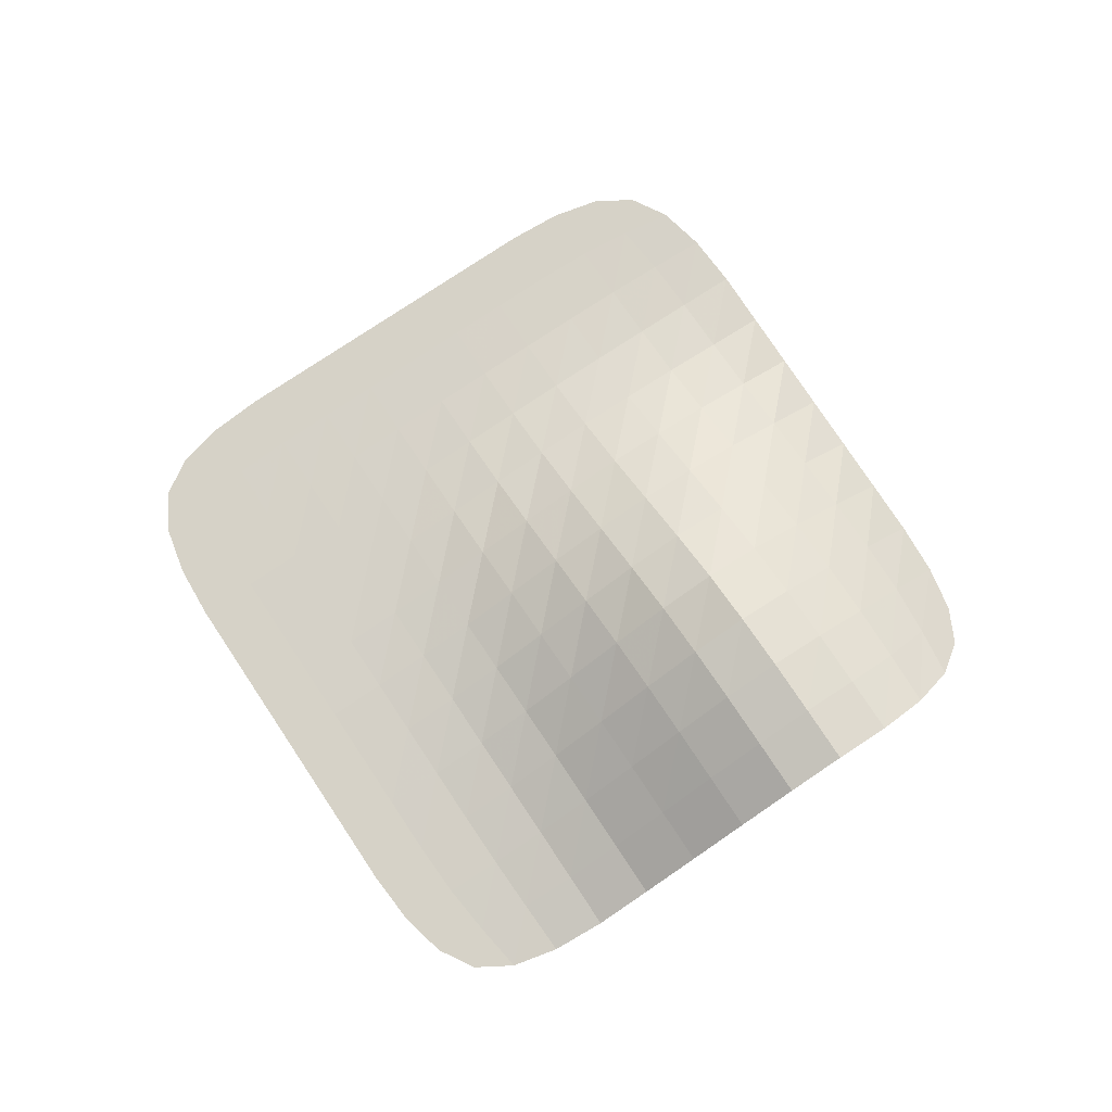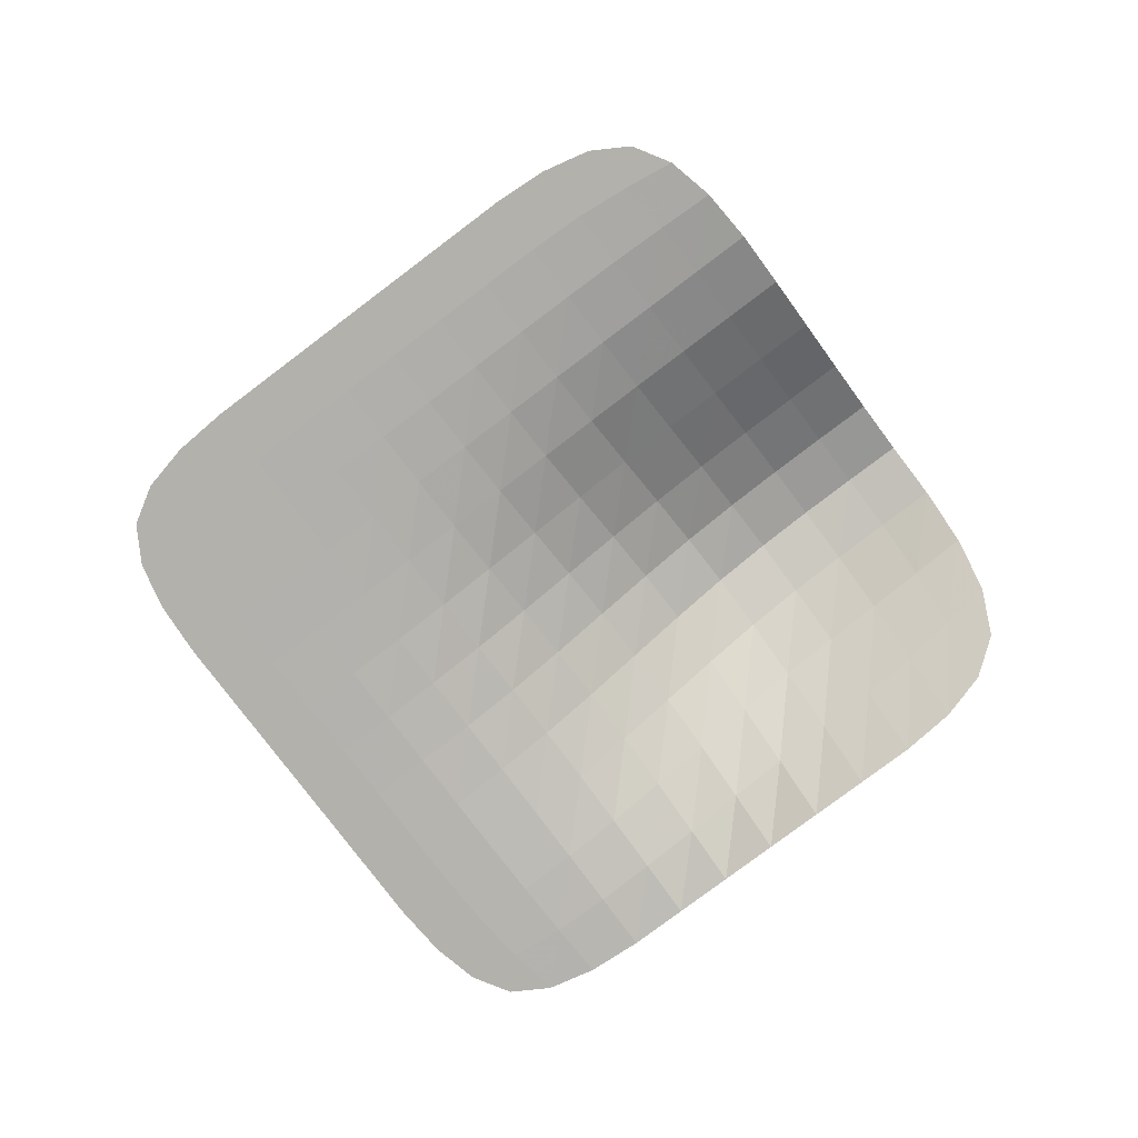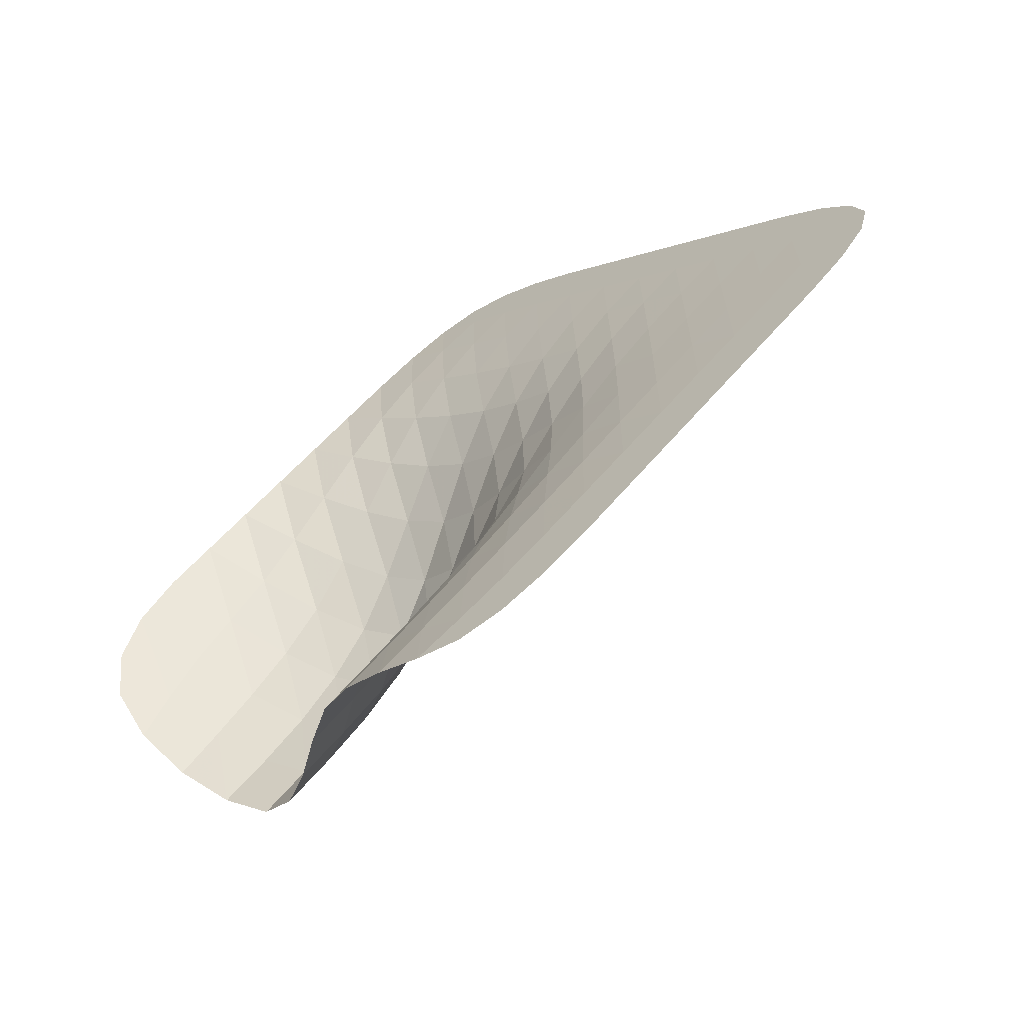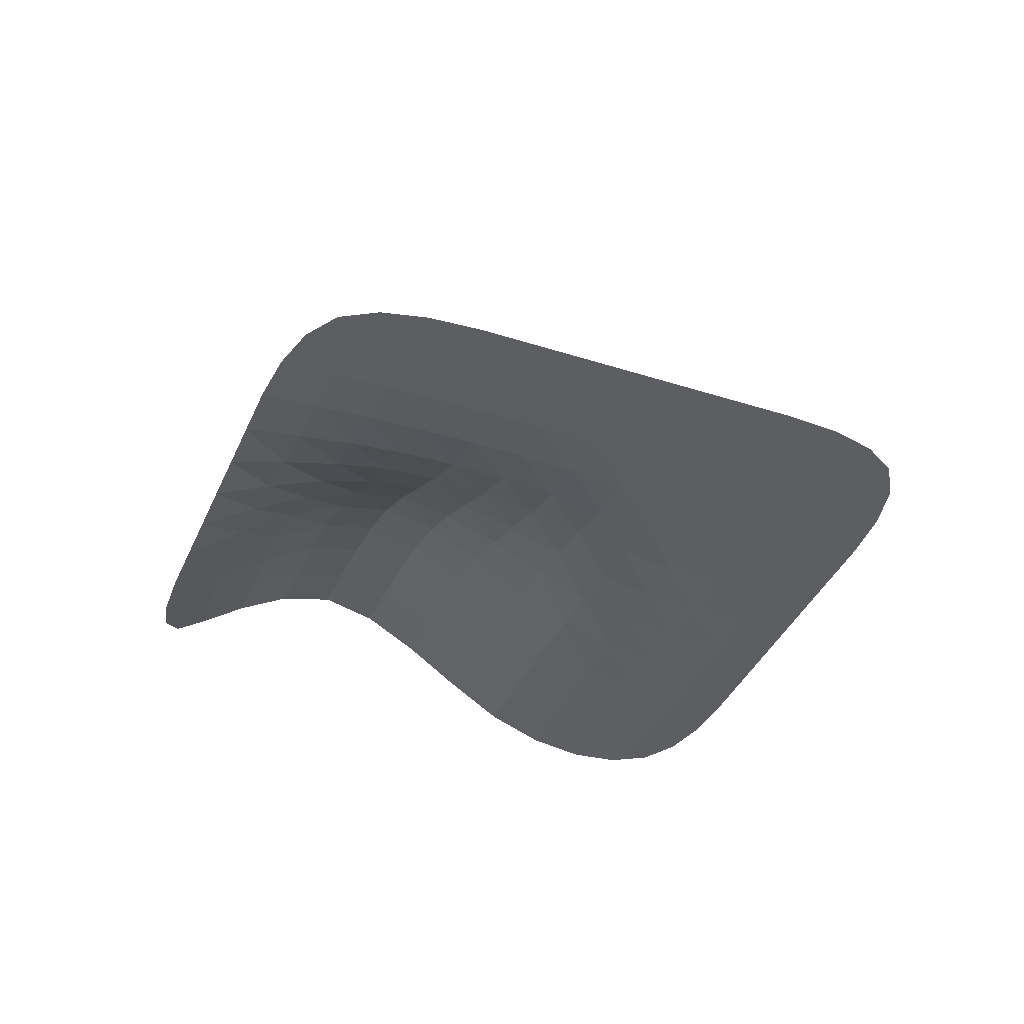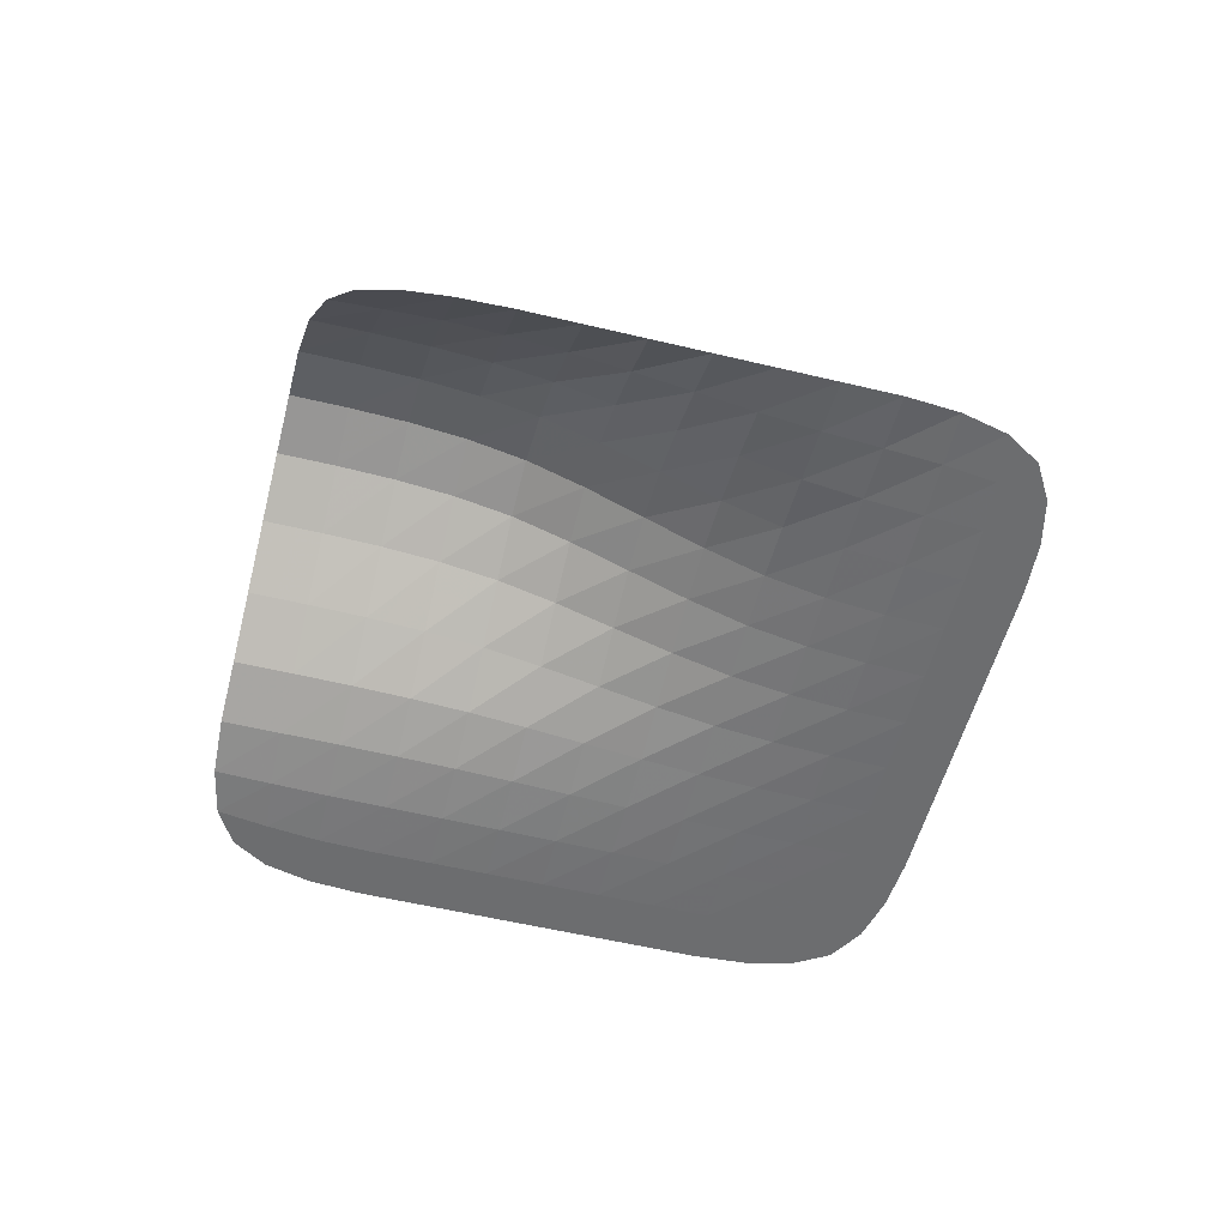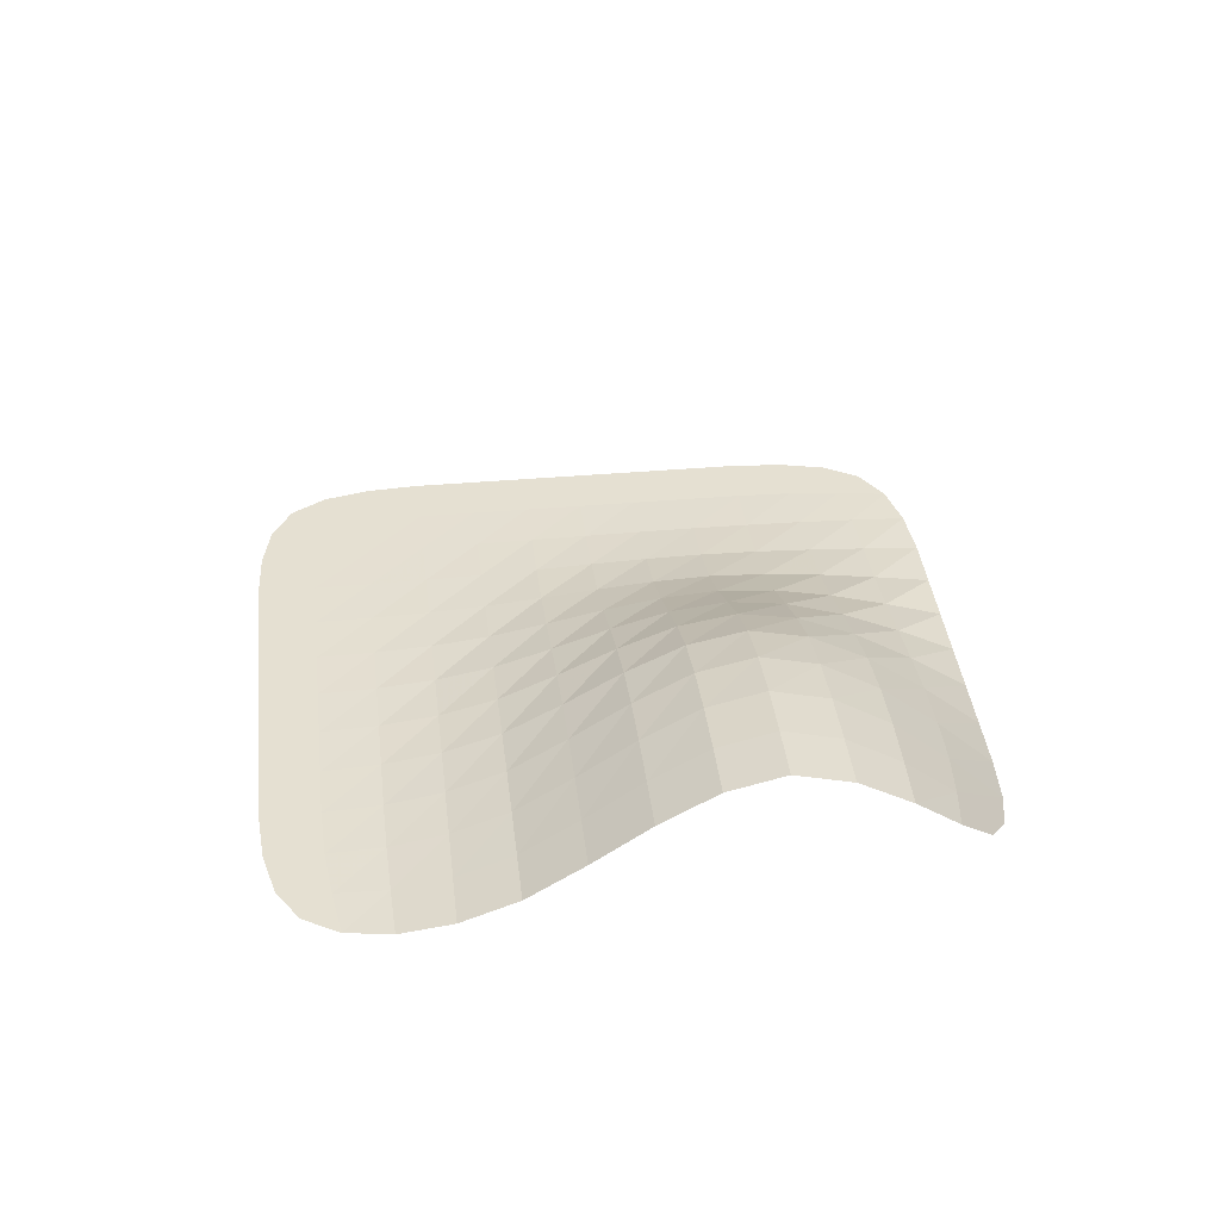
<metadata>
{"format":"obj","ext":"obj","renderer":"f3d","projection":"perspective","resolution":1024,"background":"white","views":[{"elev":78.5,"azim":11.4,"up":"+Z"},{"elev":-79.0,"azim":-8.0,"up":"+Z"},{"elev":-68.0,"azim":-147.7,"up":"+Y"},{"elev":-38.9,"azim":-157.0,"up":"+Z"},{"elev":-53.9,"azim":120.6,"up":"+Z"},{"elev":37.7,"azim":38.6,"up":"+Z"}]}
</metadata>
<code>
v  0 -1.52 0
v  0.1414 -1.485 0
v  0 -1.379 0
v  -0.1414 -1.485 0
v  0.2828 -1.397 0.0125
v  0.1414 -1.264 0.0125
v  0.2828 -1.131 0.05
v  0 -1.129 0.0123
v  0 -0.8485 0.04688
v  -0.2828 -1.131 0
v  -0.1414 -1.264 0
v  -0.2828 -1.397 0
v  0.4243 -1.273 0.05
v  0.5657 -1.131 0.125
v  0.4243 -0.9899 0.125
v  0.5657 -0.8485 0.25
v  0.2828 -0.8485 0.123
v  0.2828 -0.5657 0.2344
v  0.1414 -0.9899 0.04922
v  -0.1414 -0.9899 0.01172
v  0.1414 -0.7071 0.1172
v  0 -0.5657 0.1055
v  0 -0.2828 0.1719
v  -0.2828 -0.5657 0.03438
v  -0.1414 -0.7071 0.04219
v  -0.2828 -0.8485 0.01055
v  -0.5657 -0.8485 0
v  -0.4243 -1.273 0
v  -0.4243 -0.9899 0
v  -0.5657 -1.131 0
v  0.7071 -0.9899 0.25
v  0.8485 -0.8485 0.3875
v  0.7071 -0.7071 0.3875
v  0.8485 -0.5657 0.5
v  0.5657 -0.5657 0.3814
v  0.5657 -0.2828 0.4688
v  0.4243 -0.7071 0.2461
v  0.9899 -0.7071 0.5
v  1.131 -0.5657 0.55
v  0.9899 -0.4243 0.55
v  1.131 -0.2828 0.5
v  0.8485 -0.2828 0.5414
v  0.8485 1.863e-08 0.4688
v  0.7071 -0.4243 0.4922
v  0.4243 -0.4243 0.3633
v  0.7071 -0.1414 0.5156
v  0.5657 2.328e-08 0.4641
v  0.5657 0.2828 0.3438
v  0.2828 1.49e-08 0.3438
v  0.4243 -0.1414 0.4219
v  0.2828 -0.2828 0.327
v  0.1414 -0.4243 0.2109
v  1.273 -0.4243 0.5
v  1.397 -0.2828 0.3875
v  1.264 -0.1414 0.3812
v  1.379 0 0.225
v  1.129 6.752e-09 0.3707
v  1.131 0.2828 0.1875
v  0.9899 -0.1414 0.4922
v  1.485 -0.1414 0.25
v  1.52 0 0.125
v  1.485 0.1414 0.05
v  1.397 0.2828 0.0125
v  1.264 0.1414 0.2031
v  0.9899 0.1414 0.3516
v  1.273 0.4243 0
v  1.131 0.5657 0
v  0.9899 0.4243 0.1688
v  0.8485 0.5657 0.1375
v  0.8485 0.2828 0.3164
v  0.7071 0.1414 0.4219
v  -0.7071 -0.9899 0
v  -0.4243 -0.7071 0.008594
v  -0.5657 -0.5657 0.00625
v  -0.5657 -0.2828 0.01562
v  -0.8485 -0.5657 0
v  -0.7071 -0.7071 0
v  -0.8485 -0.8485 0
v  -0.1414 -0.4243 0.08594
v  -0.2828 -0.2828 0.0625
v  -0.2828 1.863e-08 0.07812
v  -0.4243 -0.4243 0.025
v  -0.7071 -0.4243 0.003906
v  -0.4243 -0.1414 0.03906
v  -0.5657 2.328e-08 0.01953
v  -0.5657 0.2828 0.01562
v  -0.8485 1.49e-08 0.003125
v  -0.7071 -0.1414 0.007812
v  -0.8485 -0.2828 0.001953
v  -1.131 -0.2828 0
v  -0.9899 -0.7071 0
v  -0.9899 -0.4243 0
v  -1.131 -0.5657 0
v  0.1414 -0.1414 0.2664
v  0 1.42e-08 0.1937
v  0 0.2828 0.1562
v  -0.1414 -0.1414 0.125
v  0.4243 0.1414 0.3781
v  0.2828 0.2828 0.275
v  0.2828 0.5657 0.1562
v  0.1414 0.1414 0.25
v  -0.1414 0.1414 0.1211
v  0.1414 0.4243 0.1719
v  0 0.5657 0.08594
v  0 0.8485 0.03125
v  -0.2828 0.5657 0.03125
v  -0.1414 0.4243 0.07812
v  -0.2828 0.2828 0.06055
v  -0.4243 0.1414 0.03906
v  0.7071 0.4243 0.2578
v  0.5657 0.5657 0.1875
v  0.5657 0.8485 0.0625
v  0.4243 0.4243 0.25
v  0.9899 0.7071 0
v  0.8485 0.8485 0
v  0.7071 0.7071 0.1
v  0.4243 0.7071 0.1172
v  0.7071 0.9899 0
v  0.5657 1.131 0
v  0.4243 0.9899 0.03125
v  0.2828 1.131 0.0125
v  0.2828 0.8485 0.05859
v  0.1414 0.7071 0.07812
v  -1.273 -0.4243 0
v  -0.9899 -0.1414 0.0007813
v  -1.129 7.451e-09 0.0001953
v  -1.131 0.2828 0
v  -1.379 0 0
v  -1.264 -0.1414 0
v  -1.397 -0.2828 0
v  -0.7071 0.1414 0.007812
v  -0.8485 0.2828 0.001953
v  -0.8485 0.5657 0
v  -0.9899 0.1414 0.0007813
v  -1.264 0.1414 0
v  -0.9899 0.4243 0
v  -1.131 0.5657 0
v  -1.273 0.4243 0
v  -1.397 0.2828 0
v  -1.485 -0.1414 0
v  -1.485 0.1414 0
v  -1.52 0 0
v  -0.4243 0.4243 0.02422
v  -0.5657 0.5657 0.006055
v  -0.5657 0.8485 0
v  -0.7071 0.4243 0.003906
v  -0.1414 0.7071 0.03438
v  -0.2828 0.8485 0.008594
v  -0.2828 1.131 0
v  -0.4243 0.7071 0.007812
v  -0.7071 0.7071 0
v  -0.4243 0.9899 0
v  -0.5657 1.131 0
v  -0.7071 0.9899 0
v  -0.8485 0.8485 0
v  -0.9899 0.7071 0
v  0.1414 0.9899 0.02344
v  0 1.129 0.005859
v  0 1.379 0
v  -0.1414 0.9899 0.007812
v  0.4243 1.273 0
v  0.2828 1.397 0
v  0.1414 1.264 0.003125
v  -0.1414 1.264 0
v  0.1414 1.485 0
v  0 1.52 0
v  -0.1414 1.485 0
v  -0.2828 1.397 0
v  -0.4243 1.273 0
f 1 2 3 4
f 2 5 6 3
f 3 6 8 11
f 4 3 11 12
f 5 13 7 6
f 13 14 15 7
f 7 15 17 19
f 6 7 19 8
f 8 19 9 20
f 19 17 21 9
f 9 21 22 25
f 20 9 25 26
f 12 11 10 28
f 11 8 20 10
f 10 20 26 29
f 28 10 29 30
f 14 31 16 15
f 31 32 33 16
f 16 33 35 37
f 15 16 37 17
f 32 38 34 33
f 38 39 40 34
f 34 40 42 44
f 33 34 44 35
f 35 44 36 45
f 44 42 46 36
f 36 46 47 50
f 45 36 50 51
f 17 37 18 21
f 37 35 45 18
f 18 45 51 52
f 21 18 52 22
f 39 53 41 40
f 53 54 55 41
f 41 55 57 59
f 40 41 59 42
f 54 60 56 55
f 60 61 62 56
f 56 62 63 64
f 55 56 64 57
f 57 64 58 65
f 64 63 66 58
f 58 66 67 68
f 65 58 68 70
f 42 59 43 46
f 59 57 65 43
f 43 65 70 71
f 46 43 71 47
f 30 29 27 72
f 29 26 73 27
f 27 73 74 77
f 72 27 77 78
f 26 25 24 73
f 25 22 79 24
f 24 79 80 82
f 73 24 82 74
f 74 82 75 83
f 82 80 84 75
f 75 84 85 88
f 83 75 88 89
f 78 77 76 91
f 77 74 83 76
f 76 83 89 92
f 91 76 92 93
f 22 52 23 79
f 52 51 94 23
f 23 94 95 97
f 79 23 97 80
f 51 50 49 94
f 50 47 98 49
f 49 98 99 101
f 94 49 101 95
f 95 101 96 102
f 101 99 103 96
f 96 103 104 107
f 102 96 107 108
f 80 97 81 84
f 97 95 102 81
f 81 102 108 109
f 84 81 109 85
f 47 71 48 98
f 71 70 110 48
f 48 110 111 113
f 98 48 113 99
f 70 68 69 110
f 68 67 114 69
f 69 114 115 116
f 110 69 116 111
f 111 116 112 117
f 116 115 118 112
f 112 118 119 120
f 117 112 120 122
f 99 113 100 103
f 113 111 117 100
f 100 117 122 123
f 103 100 123 104
f 93 92 90 124
f 92 89 125 90
f 90 125 126 129
f 124 90 129 130
f 89 88 87 125
f 88 85 131 87
f 87 131 132 134
f 125 87 134 126
f 126 134 127 135
f 134 132 136 127
f 127 136 137 138
f 135 127 138 139
f 130 129 128 140
f 129 126 135 128
f 128 135 139 141
f 140 128 141 142
f 85 109 86 131
f 109 108 143 86
f 86 143 144 146
f 131 86 146 132
f 108 107 106 143
f 107 104 147 106
f 106 147 148 150
f 143 106 150 144
f 144 150 145 151
f 150 148 152 145
f 145 152 153 154
f 151 145 154 155
f 132 146 133 136
f 146 144 151 133
f 133 151 155 156
f 136 133 156 137
f 104 123 105 147
f 123 122 157 105
f 105 157 158 160
f 147 105 160 148
f 122 120 121 157
f 120 119 161 121
f 121 161 162 163
f 157 121 163 158
f 158 163 159 164
f 163 162 165 159
f 159 165 166 167
f 164 159 167 168
f 148 160 149 152
f 160 158 164 149
f 149 164 168 169
f 152 149 169 153

</code>
